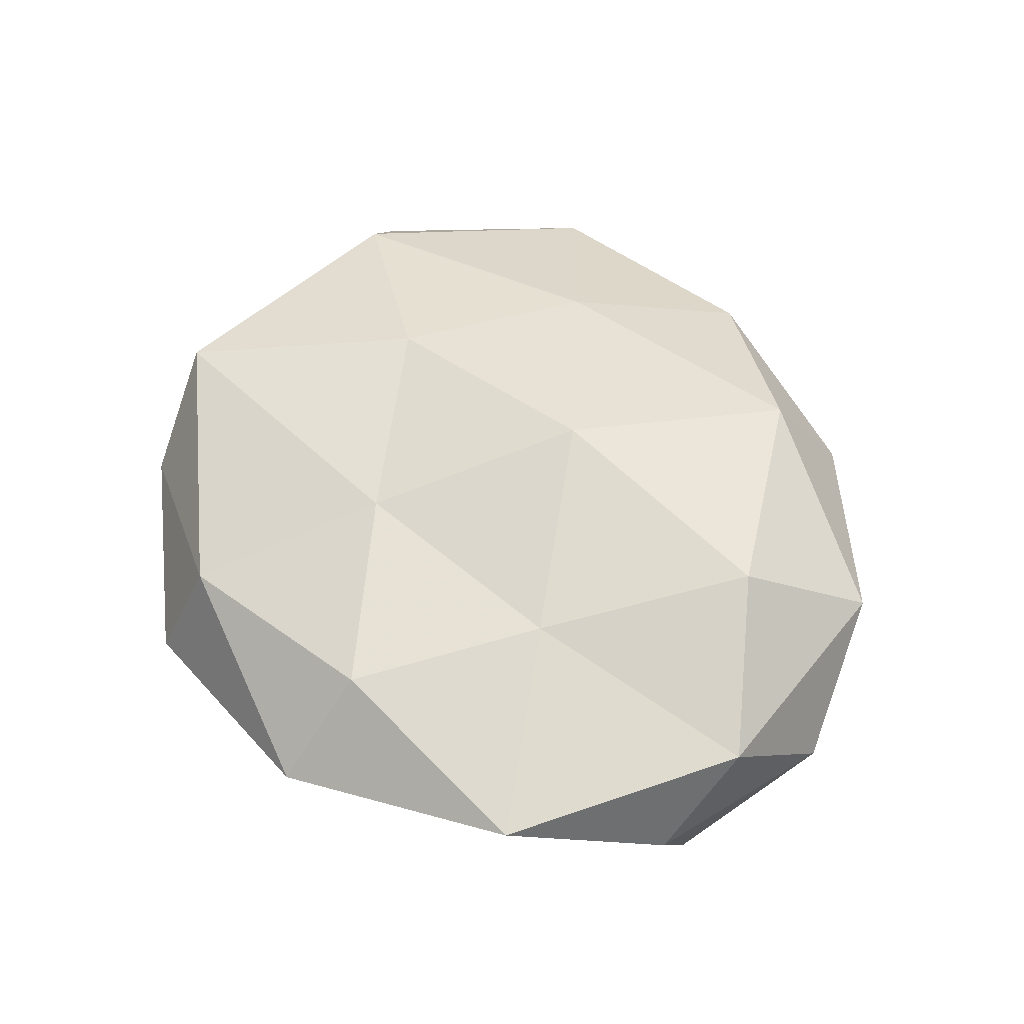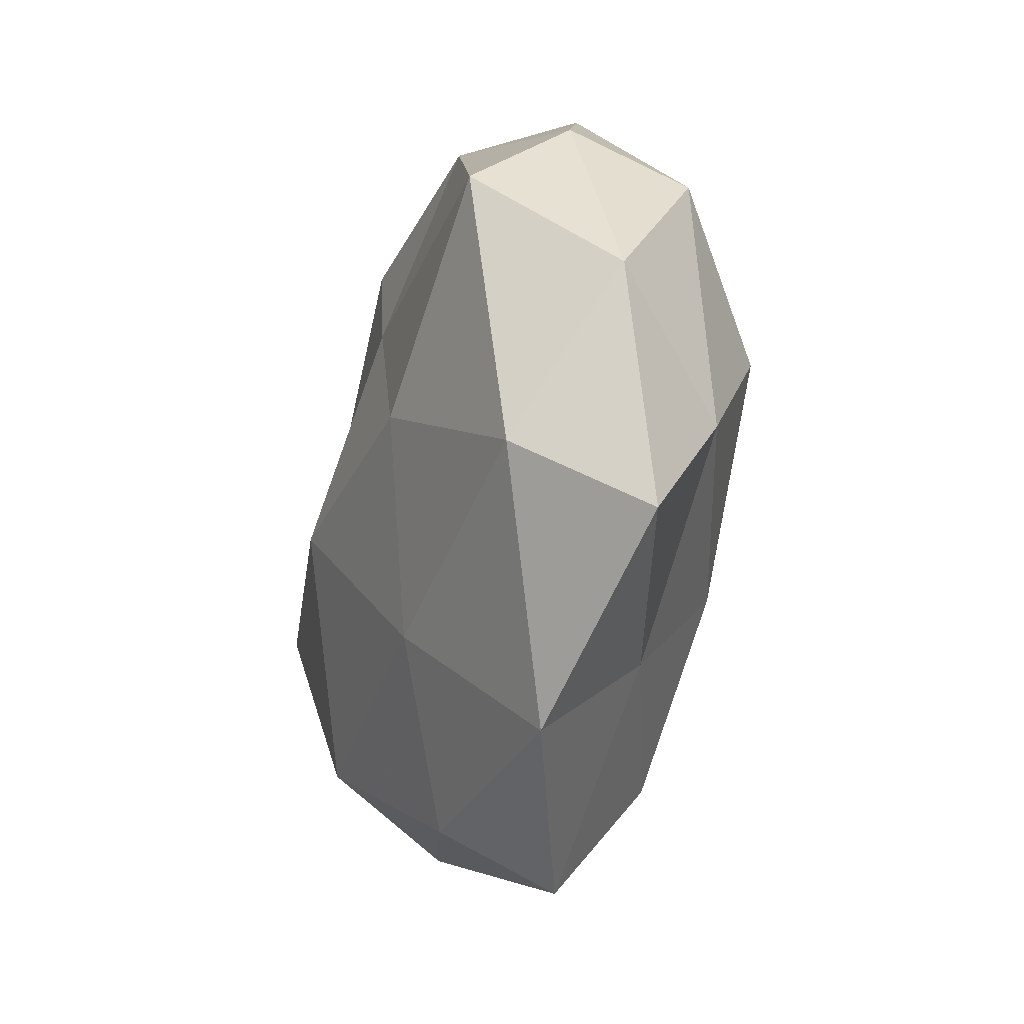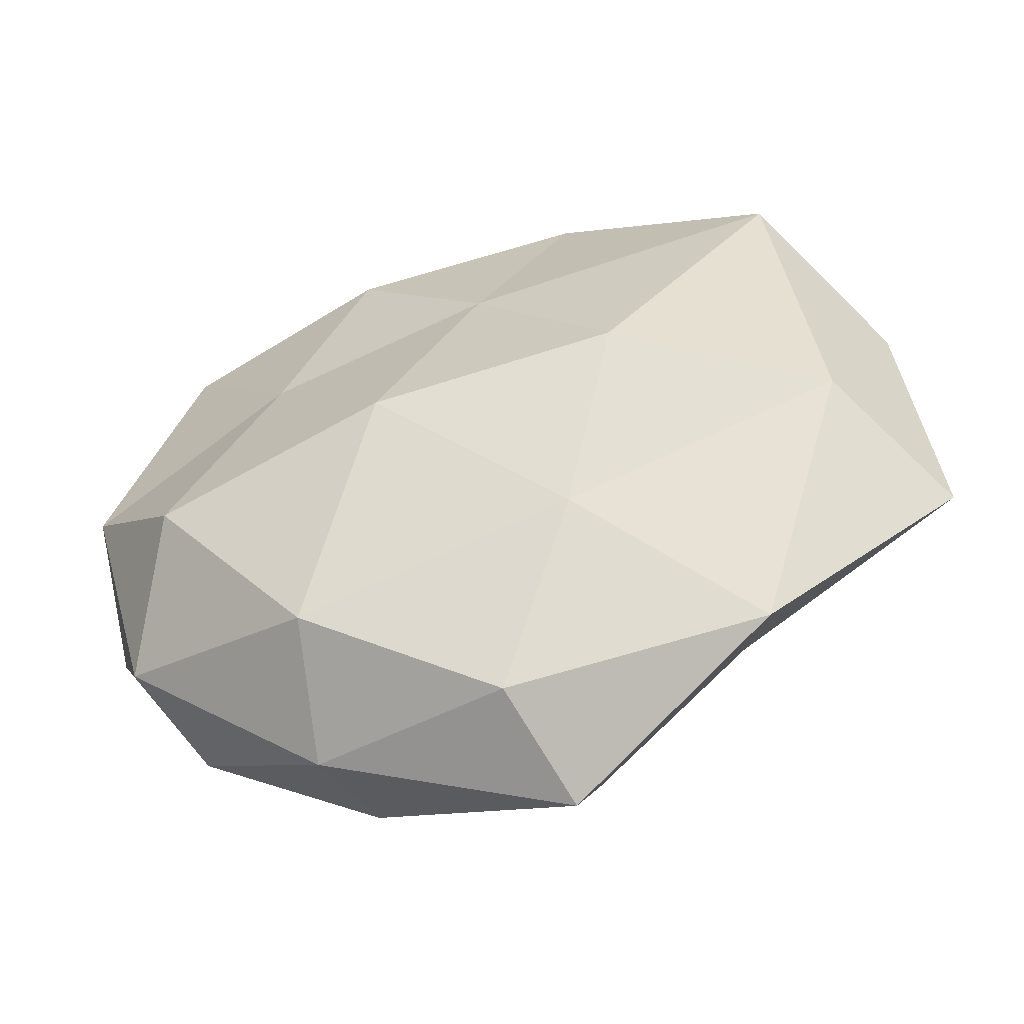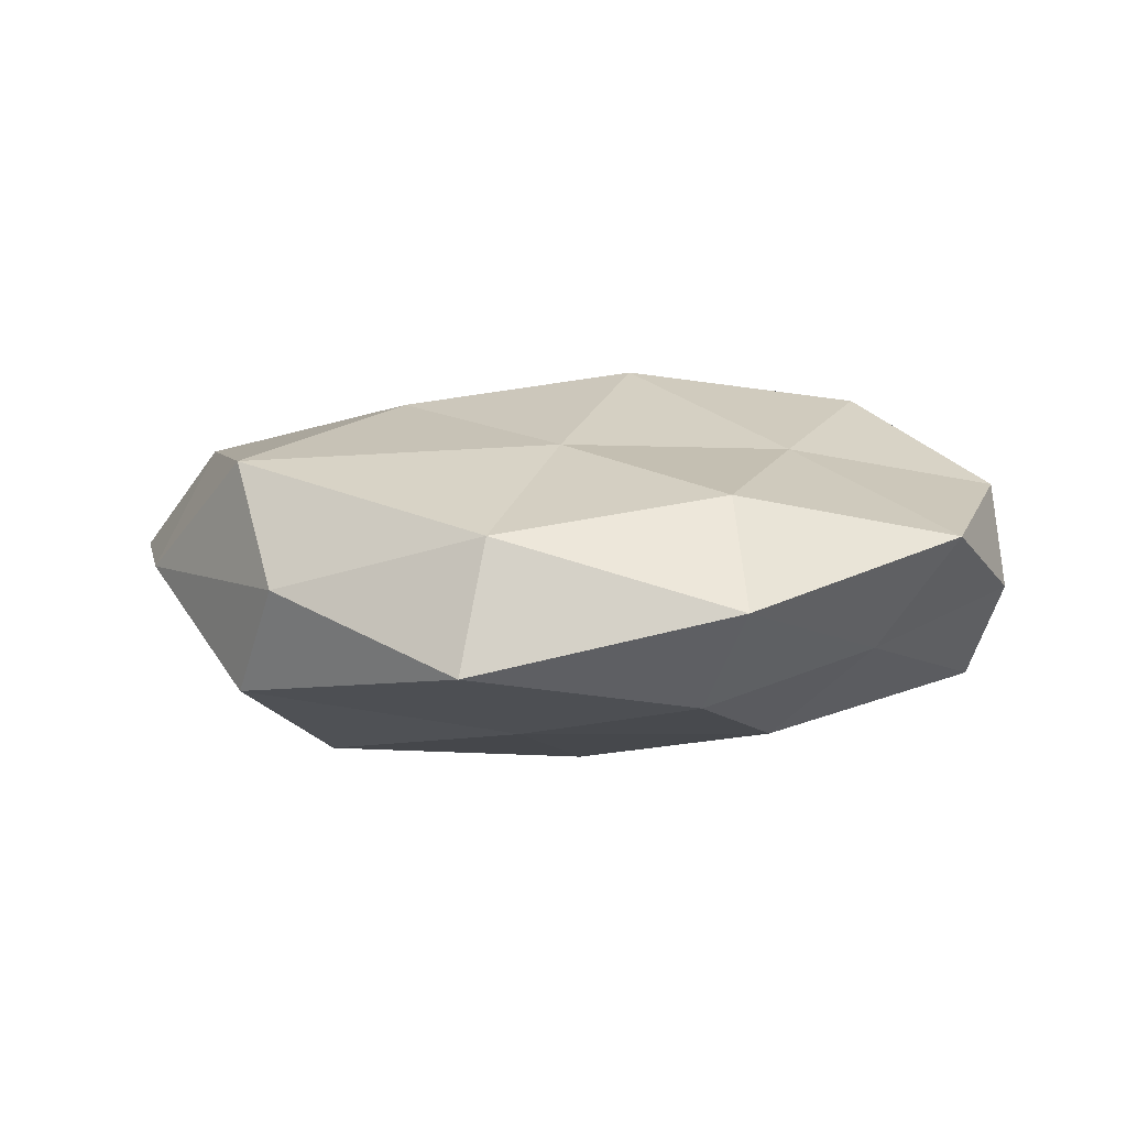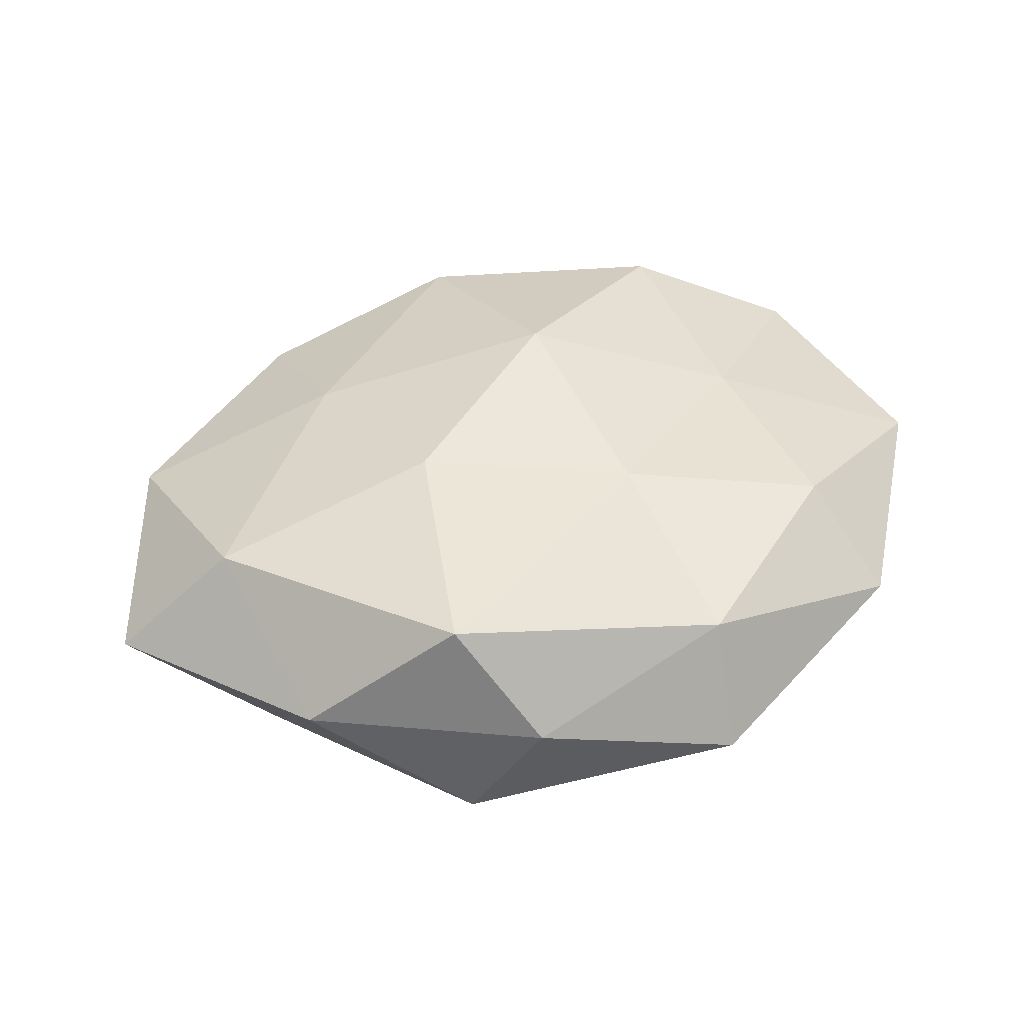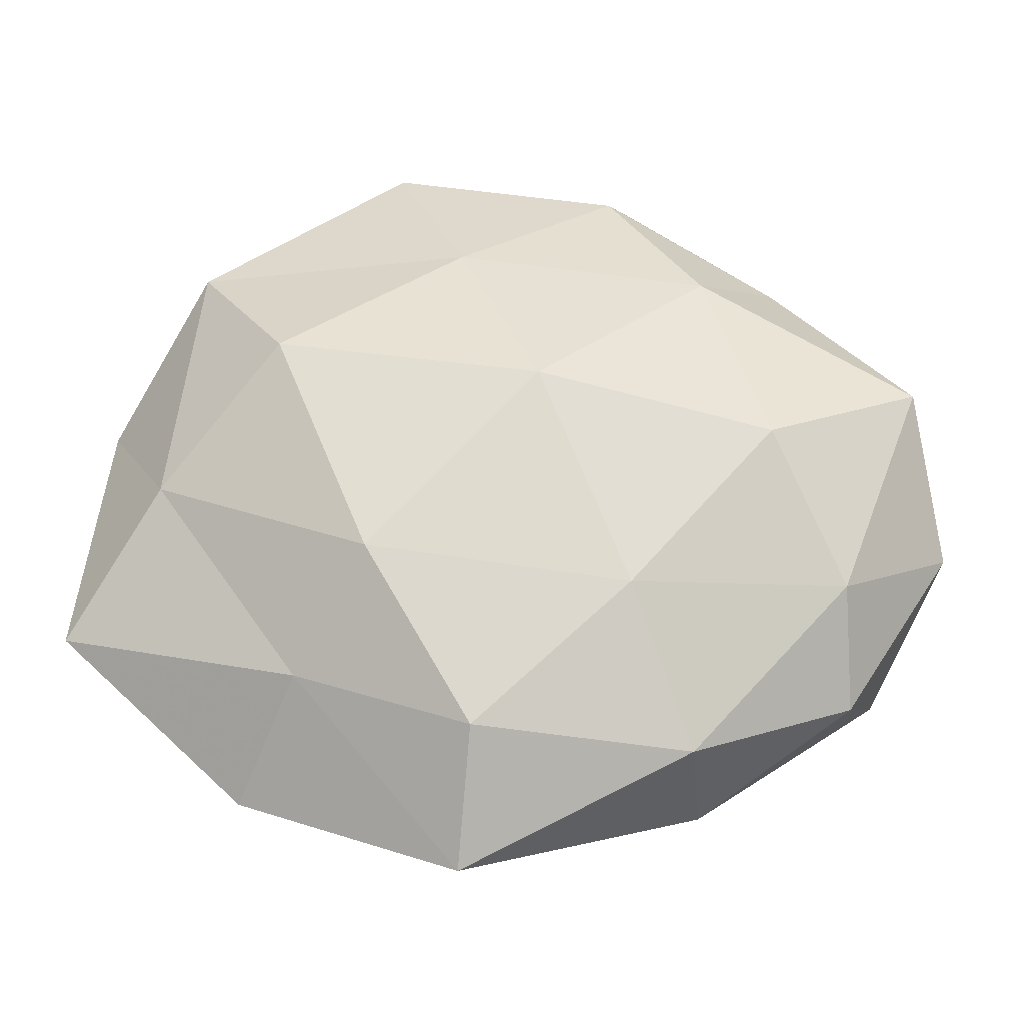
<metadata>
{"format":"obj","ext":"obj","renderer":"f3d","projection":"perspective","resolution":1024,"background":"white","views":[{"elev":53.1,"azim":-129.1,"up":"+Z"},{"elev":-21.6,"azim":73.8,"up":"+Y"},{"elev":-50.6,"azim":20.1,"up":"+Y"},{"elev":9.5,"azim":175.7,"up":"+Z"},{"elev":37.1,"azim":130.1,"up":"+Z"},{"elev":-30.8,"azim":176.5,"up":"+Y"}]}
</metadata>
<code>
v -0.04554 0.015 -0.000737
v 0.01475 0.04249 -0.004142
v -0.0131 0.0436 0.002111
v 0.0411 -0.01015 0.01178
v 0.007127 -0.04579 -0.003293
v -0.009579 0.03647 -0.008778
v -0.0001252 0.003598 -0.02181
v -0.03936 -0.02094 0.00737
v -0.03271 -0.007681 0.01735
v -0.01685 -0.03447 -0.009189
v -0.03363 -0.01594 -0.01194
v -0.01903 0.02037 -0.01539
v 0.01179 0.03765 0.008985
v -0.01615 -0.02853 0.01526
v 0.03991 -0.00555 -0.01025
v 0.01307 -0.0212 0.01475
v 0.006416 -0.03399 -0.01332
v 0.03034 -0.03535 0.005197
v -0.02534 -0.0009925 -0.01896
v -0.04298 0.008882 -0.01158
v 0.003114 0.0179 0.01553
v -0.01276 0.03349 0.01216
v -0.02886 0.02682 -0.004912
v 0.03316 0.02991 0.002525
v -0.02181 0.01368 0.0143
v 0.007861 0.02418 -0.01404
v 0.03659 0.02059 0.01439
v 0.04975 -0.01903 -0.0002756
v 0.01771 -0.01563 -0.01721
v 0.003591 -0.03916 0.008266
v -0.0187 -0.03688 0.002583
v 0.02476 -0.02589 -0.007053
v -0.03671 0.03075 0.007278
v 0.01918 0.0007667 0.01811
v 0.04652 0.007792 0.001428
v 0.03673 0.02289 -0.009261
v -0.03486 -0.02625 -0.003193
v 0.02762 0.007785 -0.01922
v -0.04697 -0.00708 -0.002257
v -0.009897 -0.01919 -0.01753
v -0.006349 -0.003906 0.02116
v -0.04619 0.005297 0.009157
f 6 3 2
f 3 13 2
f 9 8 14
f 17 5 10
f 4 16 18
f 19 12 7
f 20 19 11
f 20 12 19
f 3 22 13
f 21 13 22
f 23 3 6
f 23 6 12
f 1 23 20
f 23 12 20
f 2 13 24
f 22 25 21
f 2 26 6
f 12 6 26
f 12 26 7
f 27 13 21
f 27 24 13
f 28 4 18
f 30 16 14
f 18 30 5
f 18 16 30
f 5 31 10
f 8 31 14
f 5 30 31
f 14 31 30
f 32 5 17
f 18 5 32
f 28 32 15
f 28 18 32
f 32 29 15
f 32 17 29
f 33 22 3
f 1 33 23
f 33 3 23
f 33 25 22
f 4 34 16
f 4 27 34
f 34 27 21
f 35 27 4
f 35 24 27
f 28 35 4
f 28 15 35
f 24 36 2
f 36 26 2
f 15 36 35
f 35 36 24
f 37 11 10
f 8 37 31
f 10 31 37
f 7 26 38
f 38 29 7
f 15 29 38
f 15 38 36
f 36 38 26
f 1 20 39
f 20 11 39
f 39 37 8
f 39 11 37
f 11 40 10
f 10 40 17
f 7 40 19
f 11 19 40
f 29 40 7
f 29 17 40
f 14 41 9
f 16 41 14
f 25 9 41
f 25 41 21
f 16 34 41
f 21 41 34
f 42 8 9
f 42 9 25
f 1 42 33
f 42 25 33
f 1 39 42
f 39 8 42

</code>
